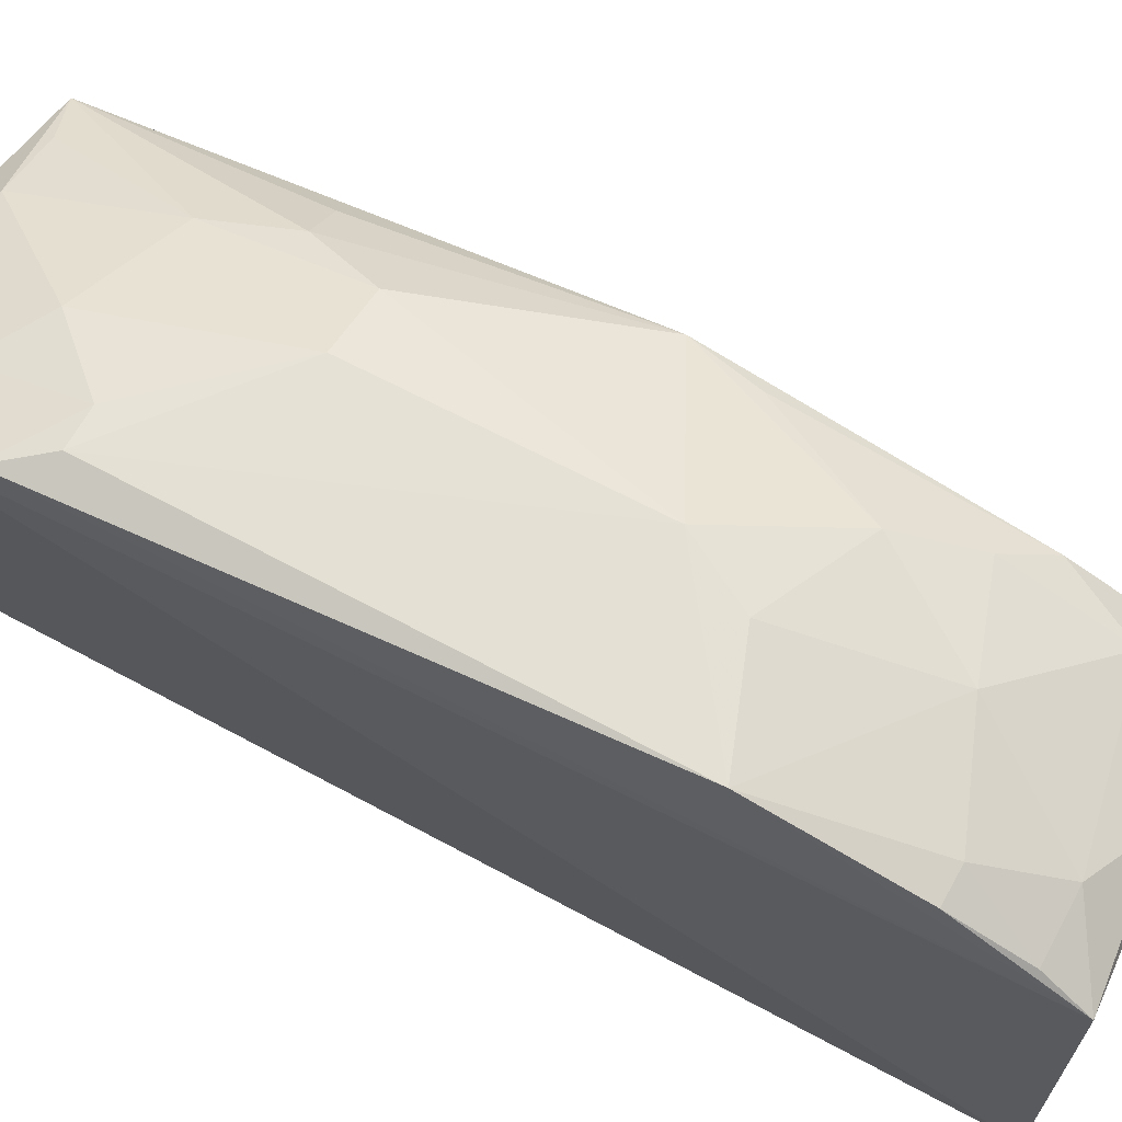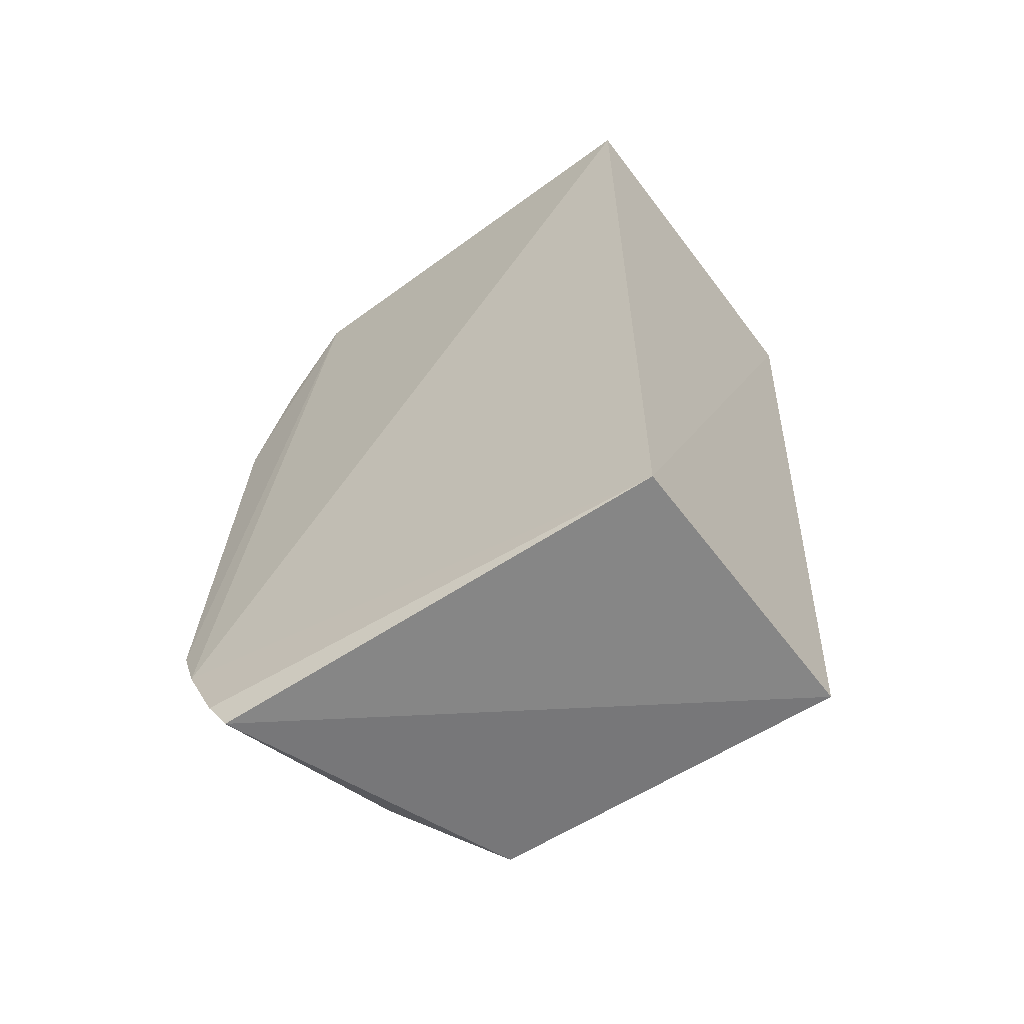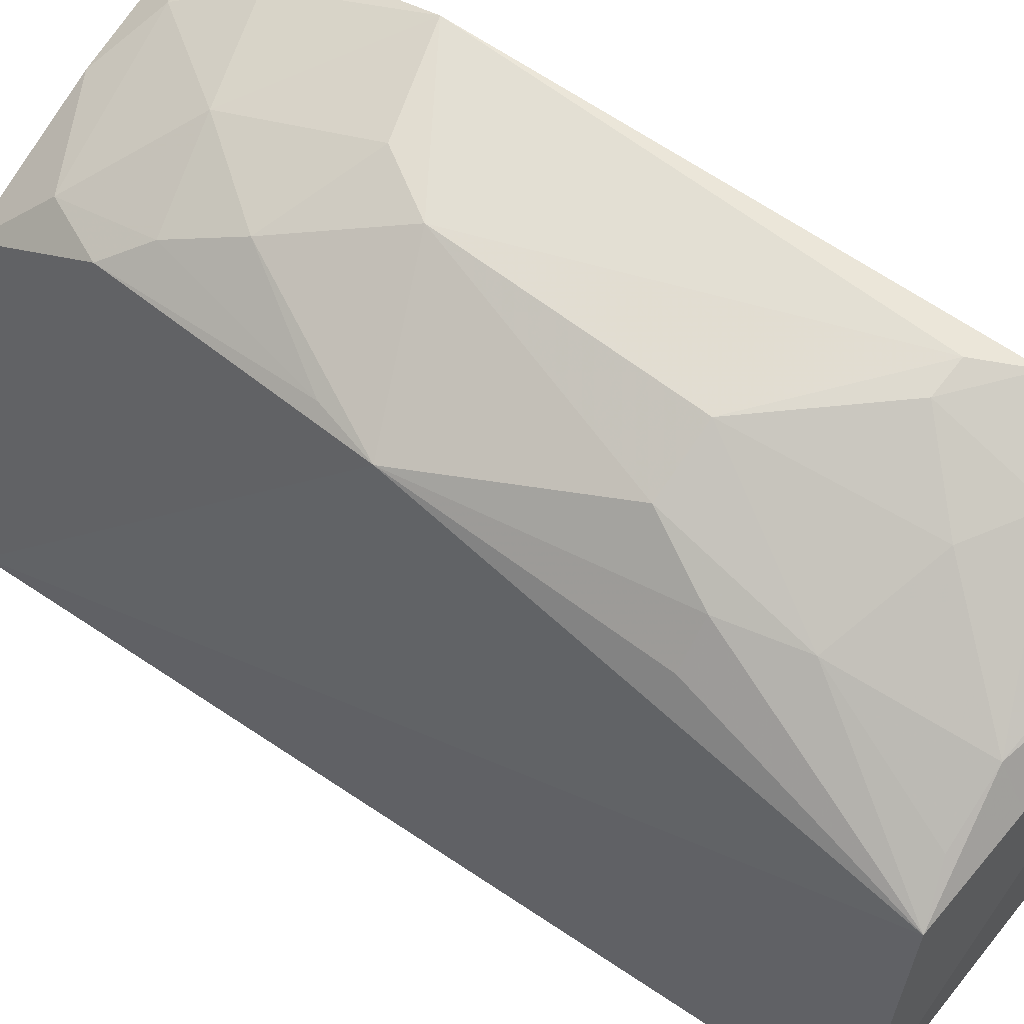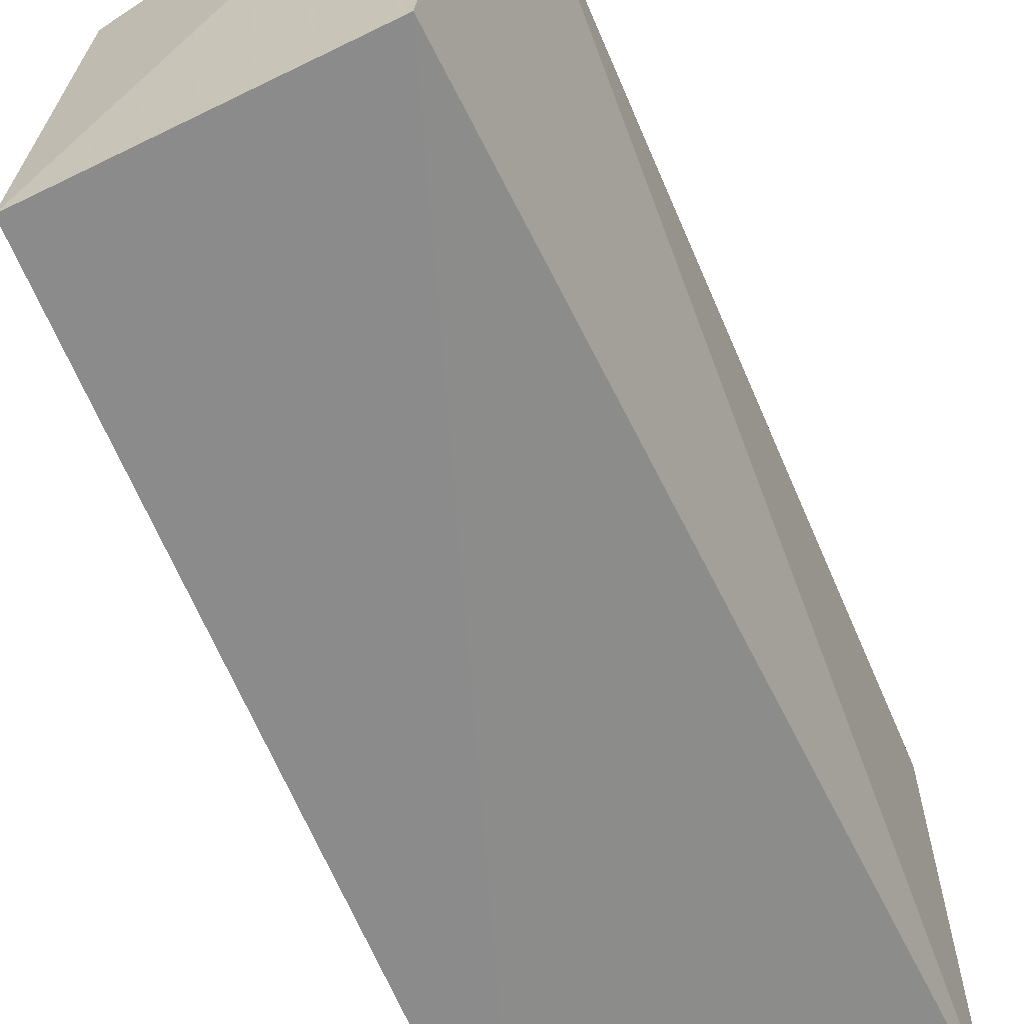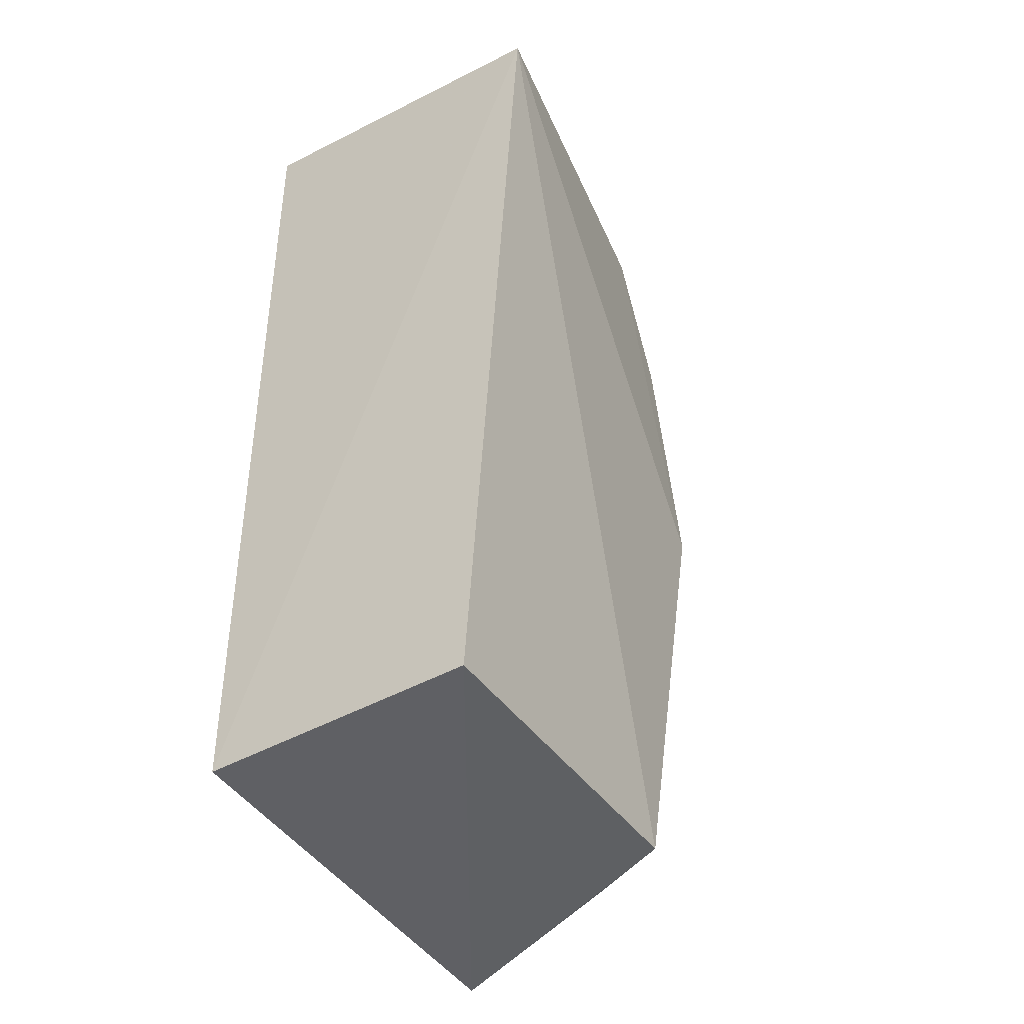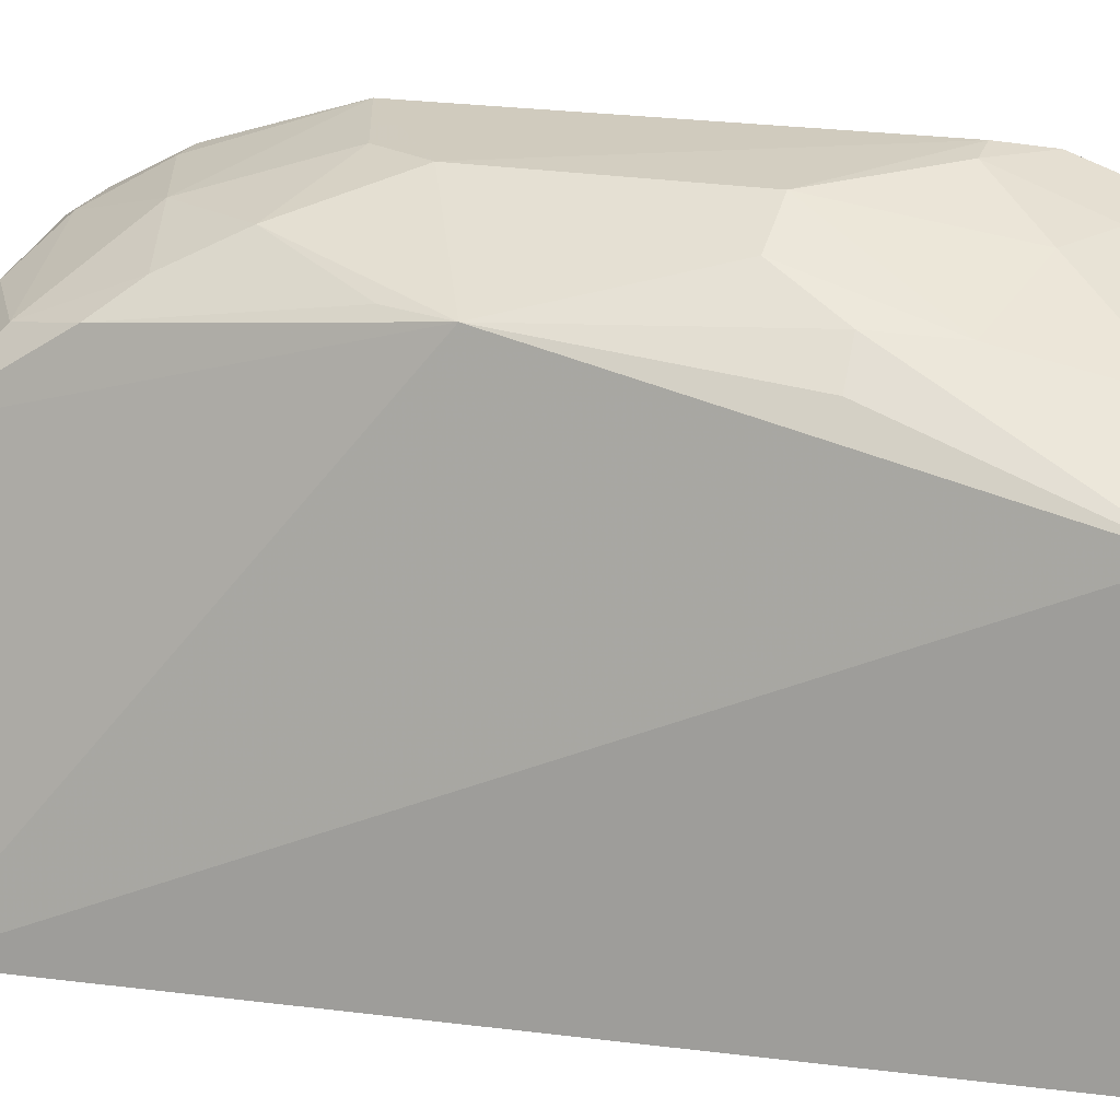
<metadata>
{"format":"obj","ext":"obj","renderer":"f3d","projection":"perspective","resolution":1024,"background":"white","views":[{"elev":70.9,"azim":-62.0,"up":"+Y"},{"elev":-60.7,"azim":-53.2,"up":"+Z"},{"elev":61.7,"azim":128.9,"up":"+Y"},{"elev":-63.4,"azim":-153.6,"up":"+Y"},{"elev":-41.8,"azim":34.6,"up":"+Z"},{"elev":19.2,"azim":108.5,"up":"+Y"}]}
</metadata>
<code>
v 0.292 0.2202 0.1901
v 0.2652 0.2234 -0.1687
v 0.2559 0.4169 0.03033
v 0.1414 0.4514 0.09939
v 0.1439 0.2234 0.2101
v 0.1313 0.4163 -0.1749
v 0.2558 0.3723 0.1983
v 0.2562 0.3719 -0.1671
v 0.1439 0.2234 -0.1687
v 0.1561 0.4487 -0.08775
v 0.126 0.4373 -0.1319
v 0.2259 0.4314 0.1014
v 0.1422 0.408 0.2036
v 0.2122 0.4005 -0.1583
v 0.1552 0.4325 -0.1295
v 0.1282 0.447 -0.1066
v 0.1274 0.4231 -0.1631
v 0.251 0.4057 0.1447
v 0.1982 0.4464 0.05827
v 0.1991 0.4303 0.1413
v 0.2234 0.4332 -0.0437
v 0.1534 0.4173 -0.1611
v 0.1809 0.4309 -0.1152
v 0.1411 0.4509 -0.0877
v 0.2505 0.4183 0.05578
v 0.1567 0.4331 0.1576
v 0.1839 0.4471 0.08396
v 0.2383 0.4179 0.129
v 0.1975 0.4008 0.198
v 0.2488 0.404 -0.073
v 0.2245 0.4151 -0.1028
v 0.1972 0.4454 -0.0437
v 0.1431 0.434 0.1573
v 0.2386 0.4004 0.1732
v 0.1703 0.417 0.1859
v 0.2346 0.4182 -0.07254
v 0.2381 0.3855 -0.1597
v 0.1447 0.4192 0.1858
f 7 1 3
f 7 5 1
f 8 1 2
f 8 3 1
f 8 2 6
f 9 2 1
f 9 1 5
f 9 6 2
f 11 9 5
f 13 5 7
f 13 11 5
f 14 8 6
f 16 15 11
f 16 10 15
f 16 13 4
f 16 11 13
f 17 6 9
f 17 9 11
f 17 11 15
f 18 7 3
f 19 12 3
f 21 19 3
f 22 15 14
f 22 14 6
f 22 17 15
f 22 6 17
f 23 15 10
f 23 14 15
f 24 16 4
f 24 10 16
f 24 4 19
f 25 18 3
f 25 3 12
f 26 20 4
f 27 19 4
f 27 4 20
f 27 20 12
f 27 12 19
f 28 12 20
f 28 25 12
f 28 18 25
f 29 13 7
f 30 3 8
f 31 14 23
f 32 19 21
f 32 24 19
f 32 10 24
f 32 23 10
f 32 31 23
f 32 21 31
f 33 26 4
f 33 4 13
f 34 28 20
f 34 18 28
f 34 29 7
f 34 7 18
f 35 13 29
f 35 20 26
f 35 34 20
f 35 29 34
f 36 21 3
f 36 3 30
f 36 30 8
f 36 31 21
f 36 8 31
f 37 31 8
f 37 8 14
f 37 14 31
f 38 33 13
f 38 13 35
f 38 35 26
f 38 26 33

</code>
